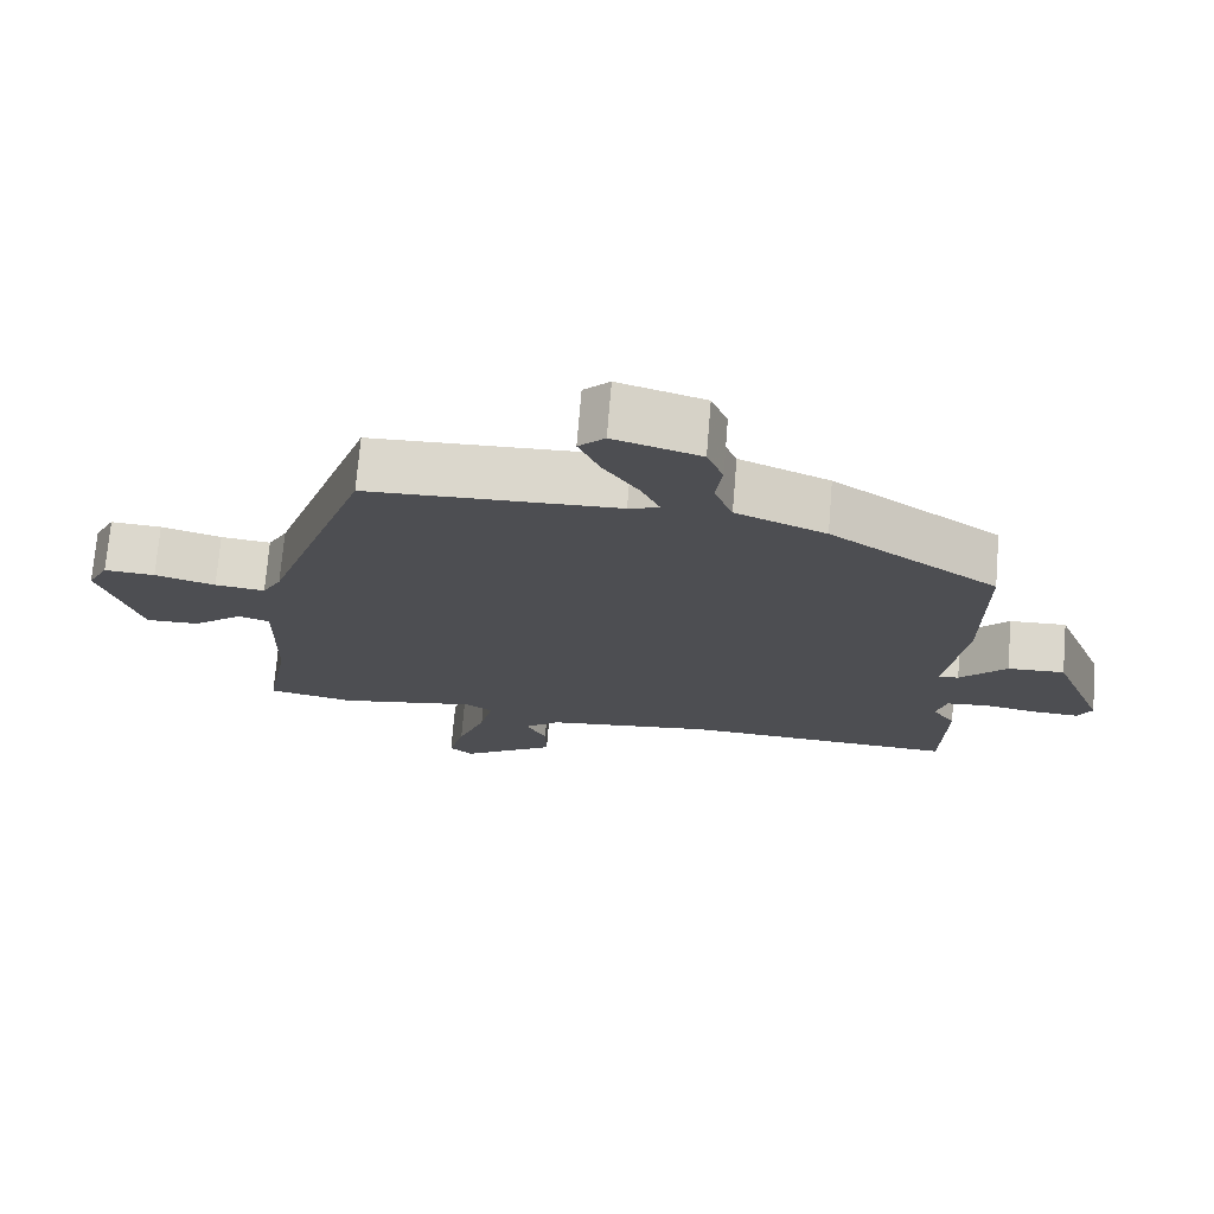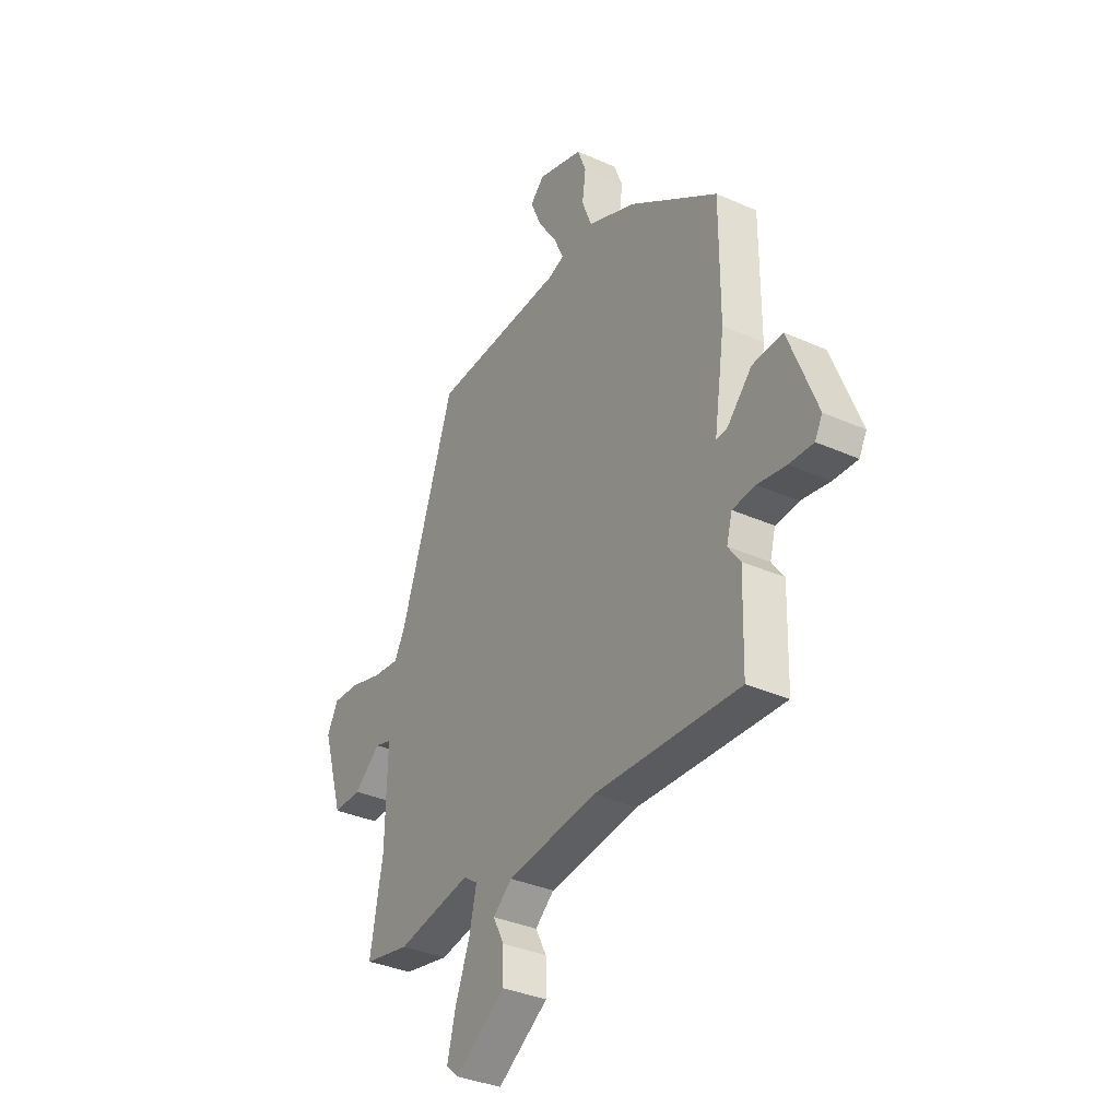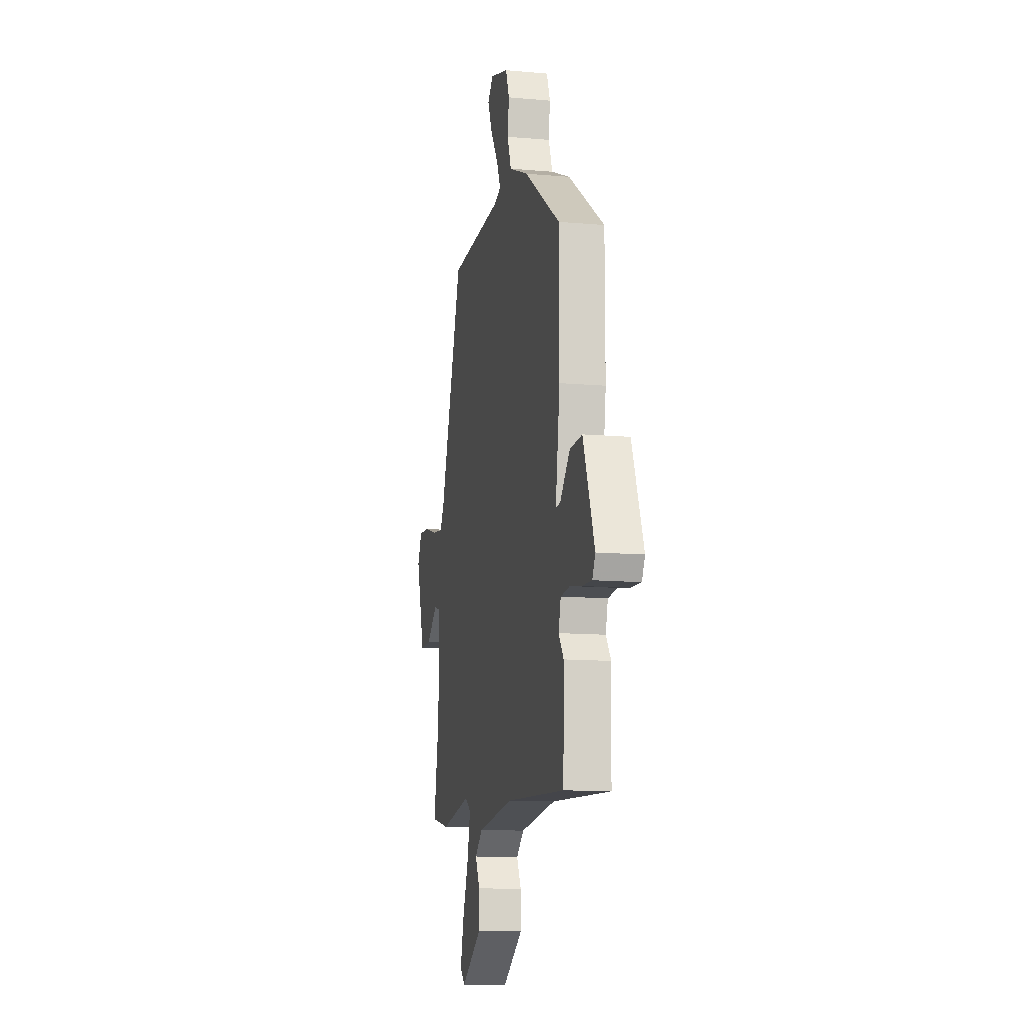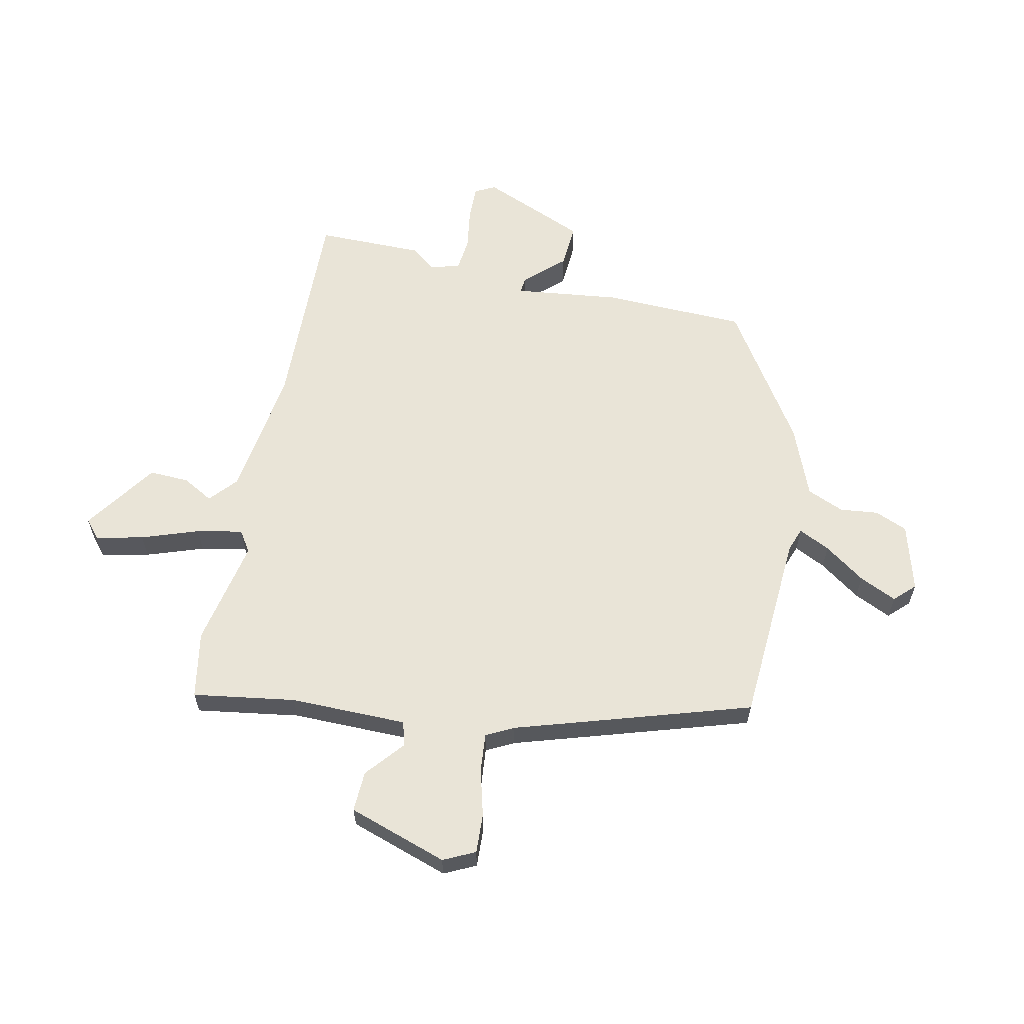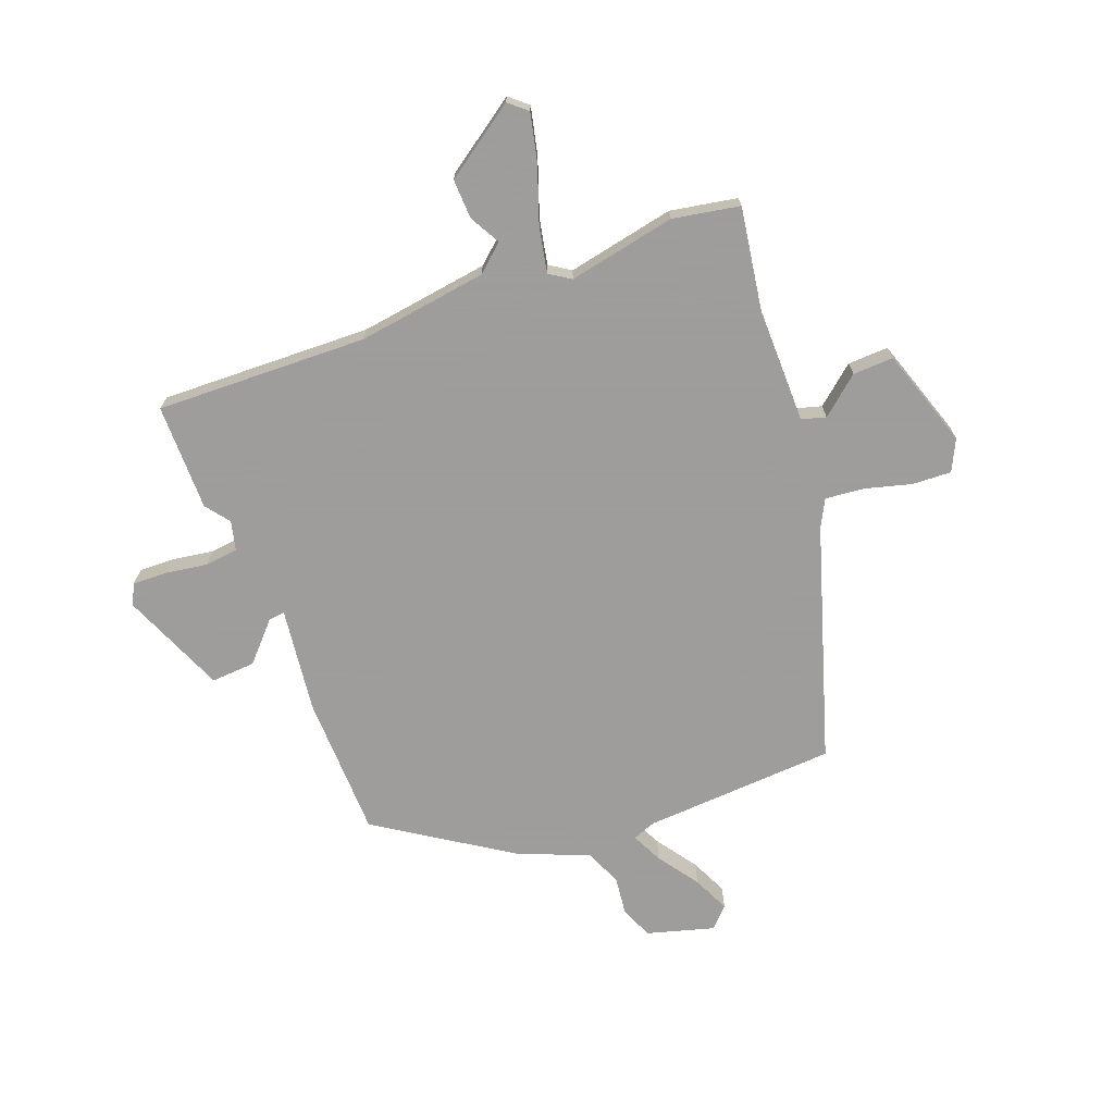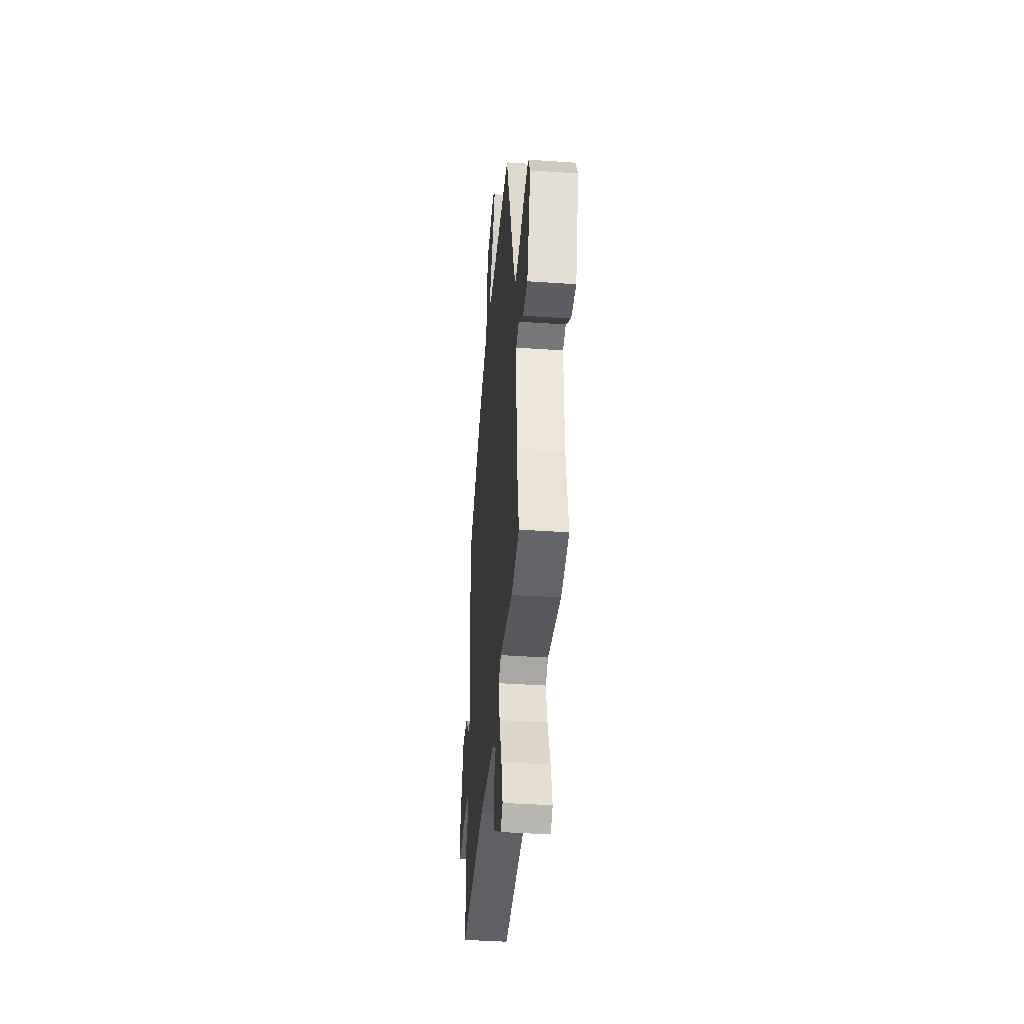
<metadata>
{"format":"obj","ext":"obj","renderer":"f3d","projection":"perspective","resolution":1024,"background":"white","views":[{"elev":72.8,"azim":4.7,"up":"+Z"},{"elev":-34.7,"azim":59.2,"up":"+Z"},{"elev":-12.2,"azim":78.1,"up":"+Z"},{"elev":61.1,"azim":-76.5,"up":"+Y"},{"elev":-70.7,"azim":-157.8,"up":"+Y"},{"elev":-39.8,"azim":-94.9,"up":"+Z"}]}
</metadata>
<code>
v -0.328 0.07 0.488
v 0.008 0.07 0.5
v 0.049 0.07 0.514
v 0.024 0.07 0.569
v -0.024 0.07 0.641
v -0.052 0.07 0.706
v -0.017 0.07 0.74
v 0.099 0.07 0.704
v 0.121 0.07 0.647
v 0.112 0.07 0.581
v 0.137 0.07 0.516
v 0.258 0.07 0.464
v 0.485 0.07 0.307
v 0.485 0.07 0.058
v 0.458 0.07 -0.124
v 0.486 0.07 -0.122
v 0.549 0.07 -0.057
v 0.626 0.07 -0.054
v 0.697 0.07 -0.237
v 0.678 0.07 -0.272
v 0.617 0.07 -0.269
v 0.545 0.07 -0.256
v 0.487 0.07 -0.261
v 0.473 0.07 -0.312
v 0.504 0.07 -0.355
v 0.499 0.07 -0.541
v 0.131 0.07 -0.521
v -0.096 0.07 -0.548
v -0.144 0.07 -0.588
v -0.116 0.07 -0.642
v -0.115 0.07 -0.711
v -0.243 0.07 -0.795
v -0.274 0.07 -0.767
v -0.253 0.07 -0.685
v -0.216 0.07 -0.587
v -0.198 0.07 -0.508
v -0.234 0.07 -0.483
v -0.422 0.07 -0.516
v -0.538 0.07 -0.492
v -0.506 0.07 -0.315
v -0.502 0.07 -0.112
v -0.544 0.07 -0.099
v -0.612 0.07 -0.153
v -0.683 0.07 -0.154
v -0.736 0.07 0.02
v -0.708 0.07 0.074
v -0.64 0.07 0.069
v -0.559 0.07 0.045
v -0.492 0.07 0.037
v -0.466 0.07 0.084
v -0.328 0 0.488
v 0.008 0 0.5
v 0.049 0 0.514
v 0.024 0 0.569
v -0.024 0 0.641
v -0.052 0 0.706
v -0.017 0 0.74
v 0.099 0 0.704
v 0.121 0 0.647
v 0.112 0 0.581
v 0.137 0 0.516
v 0.258 0 0.464
v 0.485 0 0.307
v 0.485 0 0.058
v 0.458 0 -0.124
v 0.486 0 -0.122
v 0.549 0 -0.057
v 0.626 0 -0.054
v 0.697 0 -0.237
v 0.678 0 -0.272
v 0.617 0 -0.269
v 0.545 0 -0.256
v 0.487 0 -0.261
v 0.473 0 -0.312
v 0.504 0 -0.355
v 0.499 0 -0.541
v 0.131 0 -0.521
v -0.096 0 -0.548
v -0.144 0 -0.588
v -0.116 0 -0.642
v -0.115 0 -0.711
v -0.243 0 -0.795
v -0.274 0 -0.767
v -0.253 0 -0.685
v -0.216 0 -0.587
v -0.198 0 -0.508
v -0.234 0 -0.483
v -0.422 0 -0.516
v -0.538 0 -0.492
v -0.506 0 -0.315
v -0.502 0 -0.112
v -0.544 0 -0.099
v -0.612 0 -0.153
v -0.683 0 -0.154
v -0.736 0 0.02
v -0.708 0 0.074
v -0.64 0 0.069
v -0.559 0 0.045
v -0.492 0 0.037
v -0.466 0 0.084
f 45 46 47 48
f 45 48 49
f 42 43 44 45
f 41 42 45 49
f 40 41 49 50
f 37 38 39 40
f 32 33 34 35
f 32 35 36
f 29 30 31 32
f 29 32 36
f 28 29 36
f 27 28 36 37
f 24 25 26 27
f 23 24 27 37
f 19 20 21 22
f 19 22 23
f 16 17 18 19
f 15 16 19 23
f 12 13 14 15
f 11 12 15 23
f 7 8 9 10
f 7 10 11
f 4 5 6 7
f 3 4 7 11
f 2 3 11 23
f 23 37 40 50
f 1 2 23 50
f 98 97 96 95
f 99 98 95
f 95 94 93 92
f 99 95 92 91
f 100 99 91 90
f 90 89 88 87
f 85 84 83 82
f 86 85 82
f 82 81 80 79
f 86 82 79
f 86 79 78
f 87 86 78 77
f 77 76 75 74
f 87 77 74 73
f 72 71 70 69
f 73 72 69
f 69 68 67 66
f 73 69 66 65
f 65 64 63 62
f 73 65 62 61
f 60 59 58 57
f 61 60 57
f 57 56 55 54
f 61 57 54 53
f 73 61 53 52
f 100 90 87 73
f 100 73 52 51
f 1 51 52 2
f 2 52 53 3
f 3 53 54 4
f 4 54 55 5
f 5 55 56 6
f 6 56 57 7
f 7 57 58 8
f 8 58 59 9
f 9 59 60 10
f 10 60 61 11
f 11 61 62 12
f 12 62 63 13
f 13 63 64 14
f 14 64 65 15
f 15 65 66 16
f 16 66 67 17
f 17 67 68 18
f 18 68 69 19
f 19 69 70 20
f 20 70 71 21
f 21 71 72 22
f 22 72 73 23
f 23 73 74 24
f 24 74 75 25
f 25 75 76 26
f 26 76 77 27
f 27 77 78 28
f 28 78 79 29
f 29 79 80 30
f 30 80 81 31
f 31 81 82 32
f 32 82 83 33
f 33 83 84 34
f 34 84 85 35
f 35 85 86 36
f 36 86 87 37
f 37 87 88 38
f 38 88 89 39
f 39 89 90 40
f 40 90 91 41
f 41 91 92 42
f 42 92 93 43
f 43 93 94 44
f 44 94 95 45
f 45 95 96 46
f 46 96 97 47
f 47 97 98 48
f 48 98 99 49
f 49 99 100 50
f 50 100 51 1

</code>
